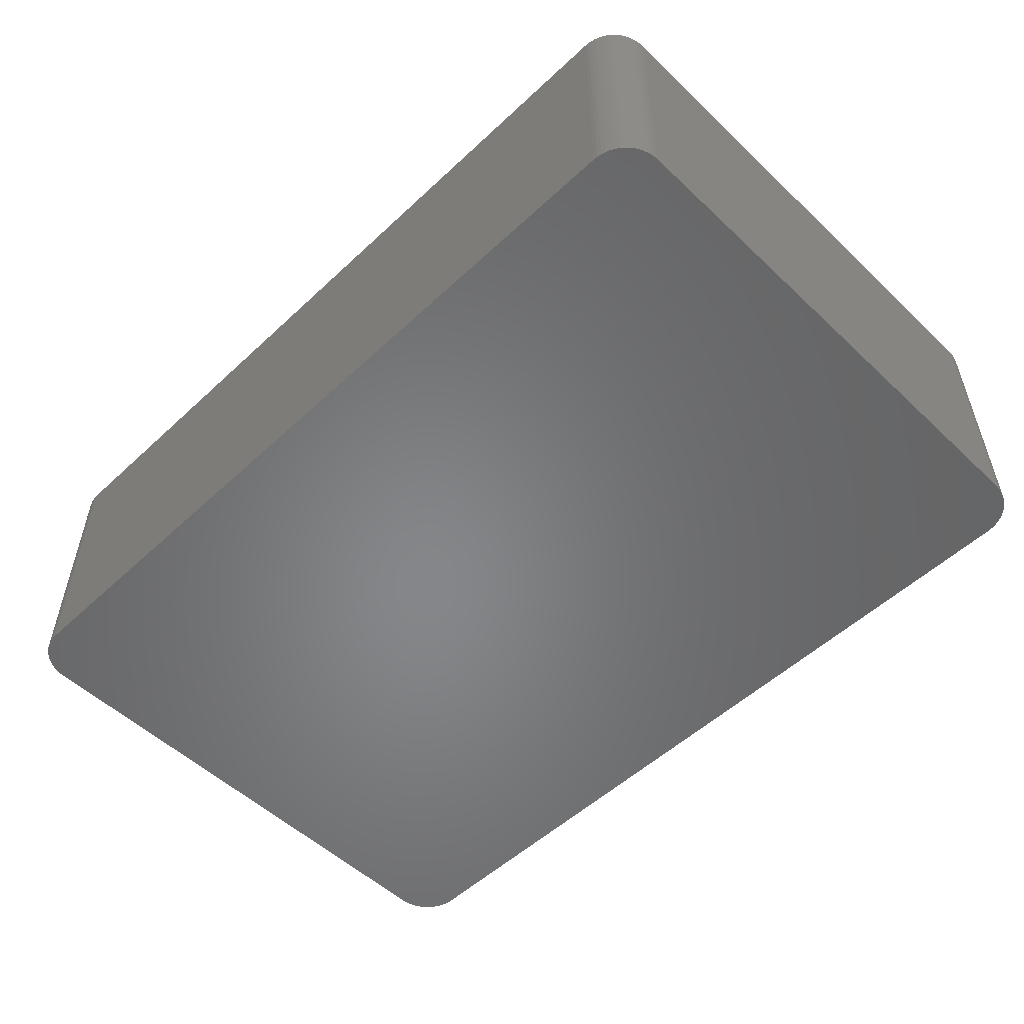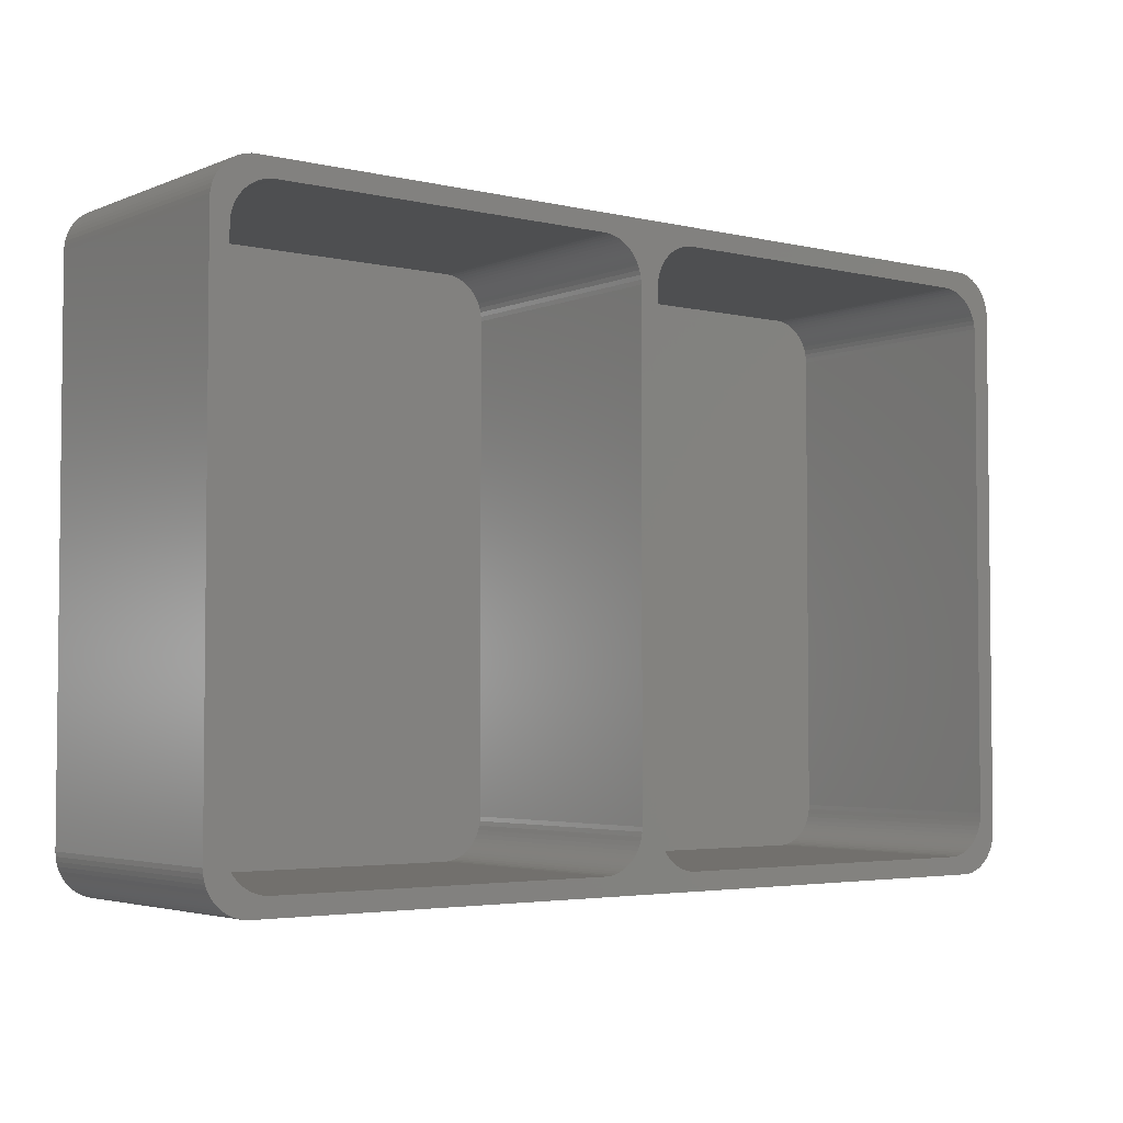
<metadata>
{"format":"stl","ext":"stl","renderer":"f3d","projection":"perspective","resolution":1024,"background":"white","views":[{"elev":-53.3,"azim":-135.2,"up":"+Z"},{"elev":-3.7,"azim":-37.6,"up":"+Y"}]}
</metadata>
<code>
# stl→obj: 384 verts, 764 faces
v -39.92 -24.03 0
v -39.98 -23.64 23.25
v -39.98 -23.64 0
v -39.92 -24.03 23.25
v -39.82 -24.41 0
v -39.82 -24.41 23.25
v -40 -23.25 23.25
v -40 -23.25 0
v -36.25 -27 0
v 36.25 -27 23.25
v -36.25 -27 23.25
v 36.25 -27 0
v 38.05 23.18 23.25
v 40 23.25 23.25
v 39.98 23.64 23.25
v 38.38 21.65 23.25
v 40 -23.25 23.25
v 39.92 24.03 23.25
v 38.38 -21.65 23.25
v 37.87 23.52 23.25
v 39.82 24.41 23.25
v 38.35 -22.04 23.25
v 39.68 24.78 23.25
v 38.29 -22.43 23.25
v 37.66 23.85 23.25
v 39.5 25.12 23.25
v 38.19 -22.81 23.25
v 39.28 25.45 23.25
v 38.05 -23.18 23.25
v 37.41 24.16 23.25
v 39.04 25.76 23.25
v 39.98 -23.64 23.25
v 38.76 26.04 23.25
v 39.92 -24.03 23.25
v 37.13 24.44 23.25
v 38.45 26.28 23.25
v 37.87 -23.52 23.25
v 39.82 -24.41 23.25
v 38.35 22.04 23.25
v 38.29 22.43 23.25
v 38.19 22.81 23.25
v 36.83 24.68 23.25
v 38.12 26.5 23.25
v 37.78 26.68 23.25
v 36.5 24.9 23.25
v 37.41 26.82 23.25
v 37.03 26.92 23.25
v 36.15 25.08 23.25
v 36.64 26.98 23.25
v 36.25 27 23.25
v 35.78 25.22 23.25
v 35.4 25.32 23.25
v 35.02 25.38 23.25
v 34.62 25.4 23.25
v 4.625 25.4 23.25
v 0.875 21.65 23.25
v -0.875 21.65 23.25
v 0.875 -21.65 23.25
v 0.8955 22.04 23.25
v -0.8955 22.04 23.25
v 0.9569 22.43 23.25
v -0.9569 22.43 23.25
v 1.059 22.81 23.25
v -1.059 22.81 23.25
v 1.199 23.18 23.25
v -1.199 23.18 23.25
v 1.377 23.52 23.25
v -1.377 23.52 23.25
v 1.591 23.85 23.25
v -1.591 23.85 23.25
v 1.838 24.16 23.25
v -1.838 24.16 23.25
v 2.116 24.44 23.25
v -2.116 24.44 23.25
v 2.421 24.68 23.25
v -2.421 24.68 23.25
v 2.75 24.9 23.25
v -2.75 24.9 23.25
v 3.1 25.08 23.25
v -3.1 25.08 23.25
v 3.466 25.22 23.25
v -3.466 25.22 23.25
v 3.845 25.32 23.25
v -3.845 25.32 23.25
v 4.233 25.38 23.25
v -4.233 25.38 23.25
v -4.625 25.4 23.25
v -36.25 27 23.25
v -34.62 25.4 23.25
v -35.02 25.38 23.25
v -35.4 25.32 23.25
v -35.78 25.22 23.25
v -36.15 25.08 23.25
v -36.64 26.98 23.25
v -37.03 26.92 23.25
v -36.5 24.9 23.25
v -37.41 26.82 23.25
v -37.78 26.68 23.25
v -36.83 24.68 23.25
v -38.12 26.5 23.25
v -38.45 26.28 23.25
v -37.13 24.44 23.25
v -38.76 26.04 23.25
v -37.41 24.16 23.25
v -39.04 25.76 23.25
v -39.28 25.45 23.25
v -37.66 23.85 23.25
v -39.5 25.12 23.25
v -39.68 24.78 23.25
v -39.82 24.41 23.25
v -37.87 23.52 23.25
v 39.68 -24.78 23.25
v 37.66 -23.85 23.25
v 39.5 -25.12 23.25
v 39.28 -25.45 23.25
v 37.41 -24.16 23.25
v 39.04 -25.76 23.25
v 38.76 -26.04 23.25
v 37.13 -24.44 23.25
v 38.45 -26.28 23.25
v 36.83 -24.68 23.25
v 38.12 -26.5 23.25
v 37.78 -26.68 23.25
v 36.5 -24.9 23.25
v 37.41 -26.82 23.25
v 37.03 -26.92 23.25
v 36.15 -25.08 23.25
v 36.64 -26.98 23.25
v 35.78 -25.22 23.25
v 35.4 -25.32 23.25
v 35.02 -25.38 23.25
v 34.62 -25.4 23.25
v 4.625 -25.4 23.25
v -0.875 -21.65 23.25
v 0.8955 -22.04 23.25
v -0.8955 -22.04 23.25
v 0.9569 -22.43 23.25
v -0.9569 -22.43 23.25
v 1.059 -22.81 23.25
v -1.059 -22.81 23.25
v 1.199 -23.18 23.25
v -1.199 -23.18 23.25
v 1.377 -23.52 23.25
v -1.377 -23.52 23.25
v 1.591 -23.85 23.25
v -1.591 -23.85 23.25
v 1.838 -24.16 23.25
v -1.838 -24.16 23.25
v 2.116 -24.44 23.25
v -2.116 -24.44 23.25
v 2.421 -24.68 23.25
v -2.421 -24.68 23.25
v 2.75 -24.9 23.25
v -2.75 -24.9 23.25
v 3.1 -25.08 23.25
v -3.1 -25.08 23.25
v 3.466 -25.22 23.25
v -3.466 -25.22 23.25
v 3.845 -25.32 23.25
v -3.845 -25.32 23.25
v 4.233 -25.38 23.25
v -4.233 -25.38 23.25
v -4.625 -25.4 23.25
v -34.62 -25.4 23.25
v -35.02 -25.38 23.25
v -35.4 -25.32 23.25
v -35.78 -25.22 23.25
v -36.15 -25.08 23.25
v -37.03 -26.92 23.25
v -36.5 -24.9 23.25
v -36.64 -26.98 23.25
v -37.78 -26.68 23.25
v -36.83 -24.68 23.25
v -38.45 -26.28 23.25
v -37.13 -24.44 23.25
v -37.41 -26.82 23.25
v -38.76 -26.04 23.25
v -37.41 -24.16 23.25
v -39.28 -25.45 23.25
v -37.66 -23.85 23.25
v -39.68 -24.78 23.25
v -37.87 -23.52 23.25
v -38.05 -23.18 23.25
v -38.12 -26.5 23.25
v -38.19 -22.81 23.25
v -38.29 -22.43 23.25
v -38.35 -22.04 23.25
v -38.38 -21.65 23.25
v -38.38 21.65 23.25
v -40 23.25 23.25
v -39.92 24.03 23.25
v -38.05 23.18 23.25
v -39.98 23.64 23.25
v -39.04 -25.76 23.25
v -38.19 22.81 23.25
v -38.29 22.43 23.25
v -39.5 -25.12 23.25
v -38.35 22.04 23.25
v 40 23.25 0
v 40 -23.25 0
v -39.28 -25.45 0
v -39.5 -25.12 0
v -40 23.25 0
v 39.98 -23.64 0
v 39.92 -24.03 0
v 36.25 27 0
v 39.82 -24.41 0
v 39.98 23.64 0
v 39.68 -24.78 0
v 39.92 24.03 0
v 39.5 -25.12 0
v 39.82 24.41 0
v 39.28 -25.45 0
v 39.68 24.78 0
v 39.04 -25.76 0
v 39.5 25.12 0
v 38.76 -26.04 0
v 39.28 25.45 0
v 38.45 -26.28 0
v 39.04 25.76 0
v 38.12 -26.5 0
v 38.76 26.04 0
v 37.78 -26.68 0
v 38.45 26.28 0
v 37.41 -26.82 0
v 38.12 26.5 0
v 37.03 -26.92 0
v 37.78 26.68 0
v 36.64 -26.98 0
v 37.41 26.82 0
v 37.03 26.92 0
v 36.64 26.98 0
v -36.25 27 0
v -36.64 -26.98 0
v -37.03 -26.92 0
v -37.41 -26.82 0
v -36.64 26.98 0
v -37.78 -26.68 0
v -37.03 26.92 0
v -38.12 -26.5 0
v -37.41 26.82 0
v -38.45 -26.28 0
v -37.78 26.68 0
v -38.76 -26.04 0
v -38.12 26.5 0
v -39.04 -25.76 0
v -38.45 26.28 0
v -38.76 26.04 0
v -39.04 25.76 0
v -39.68 -24.78 0
v -39.28 25.45 0
v -39.5 25.12 0
v -39.68 24.78 0
v -39.82 24.41 0
v -39.92 24.03 0
v -39.98 23.64 0
v -38.35 -22.04 1.2
v -38.29 -22.43 1.2
v -38.19 -22.81 1.2
v -38.38 -21.65 1.2
v -34.62 -25.4 1.2
v -35.02 -25.38 1.2
v -36.15 -25.08 1.2
v -36.5 -24.9 1.2
v -0.875 -21.65 1.2
v -0.875 21.65 1.2
v -37.87 -23.52 1.2
v -37.66 -23.85 1.2
v -38.38 21.65 1.2
v -4.625 25.4 1.2
v -0.8955 22.04 1.2
v -0.9569 22.43 1.2
v -1.059 22.81 1.2
v -4.625 -25.4 1.2
v -1.199 23.18 1.2
v -1.377 23.52 1.2
v -0.8955 -22.04 1.2
v -1.591 23.85 1.2
v -1.059 -22.81 1.2
v -1.199 -23.18 1.2
v -1.838 24.16 1.2
v -1.377 -23.52 1.2
v -2.116 24.44 1.2
v -1.591 -23.85 1.2
v -2.421 24.68 1.2
v -1.838 -24.16 1.2
v -2.75 24.9 1.2
v -2.116 -24.44 1.2
v -3.1 25.08 1.2
v -2.421 -24.68 1.2
v -3.466 25.22 1.2
v -2.75 -24.9 1.2
v -3.845 25.32 1.2
v -3.1 -25.08 1.2
v -4.233 25.38 1.2
v -3.466 -25.22 1.2
v -3.845 -25.32 1.2
v -4.233 -25.38 1.2
v -34.62 25.4 1.2
v -0.9569 -22.43 1.2
v -35.02 25.38 1.2
v -35.4 25.32 1.2
v -35.78 25.22 1.2
v -36.15 25.08 1.2
v -35.4 -25.32 1.2
v -36.5 24.9 1.2
v -35.78 -25.22 1.2
v -36.83 24.68 1.2
v -37.13 24.44 1.2
v -37.41 24.16 1.2
v -36.83 -24.68 1.2
v -37.66 23.85 1.2
v -37.13 -24.44 1.2
v -37.87 23.52 1.2
v -37.41 -24.16 1.2
v -38.05 23.18 1.2
v -38.19 22.81 1.2
v -38.29 22.43 1.2
v -38.05 -23.18 1.2
v -38.35 22.04 1.2
v 0.8955 -22.04 1.2
v 0.9569 -22.43 1.2
v 1.059 -22.81 1.2
v 0.875 -21.65 1.2
v 38.38 -21.65 1.2
v 38.38 21.65 1.2
v 0.875 21.65 1.2
v 34.62 25.4 1.2
v 38.35 22.04 1.2
v 38.29 22.43 1.2
v 38.19 22.81 1.2
v 34.62 -25.4 1.2
v 38.05 23.18 1.2
v 37.87 23.52 1.2
v 38.35 -22.04 1.2
v 37.66 23.85 1.2
v 38.19 -22.81 1.2
v 38.05 -23.18 1.2
v 37.41 24.16 1.2
v 37.87 -23.52 1.2
v 37.13 24.44 1.2
v 37.66 -23.85 1.2
v 36.83 24.68 1.2
v 37.41 -24.16 1.2
v 36.5 24.9 1.2
v 37.13 -24.44 1.2
v 36.15 25.08 1.2
v 36.83 -24.68 1.2
v 35.78 25.22 1.2
v 36.5 -24.9 1.2
v 35.4 25.32 1.2
v 36.15 -25.08 1.2
v 35.02 25.38 1.2
v 35.78 -25.22 1.2
v 35.4 -25.32 1.2
v 35.02 -25.38 1.2
v 4.625 25.4 1.2
v 38.29 -22.43 1.2
v 4.233 25.38 1.2
v 3.845 25.32 1.2
v 4.625 -25.4 1.2
v 3.466 25.22 1.2
v 4.233 -25.38 1.2
v 3.1 25.08 1.2
v 3.845 -25.32 1.2
v 2.75 24.9 1.2
v 3.466 -25.22 1.2
v 2.421 24.68 1.2
v 3.1 -25.08 1.2
v 2.116 24.44 1.2
v 2.75 -24.9 1.2
v 1.838 24.16 1.2
v 2.421 -24.68 1.2
v 1.591 23.85 1.2
v 2.116 -24.44 1.2
v 1.377 23.52 1.2
v 1.838 -24.16 1.2
v 1.199 23.18 1.2
v 1.591 -23.85 1.2
v 1.059 22.81 1.2
v 1.377 -23.52 1.2
v 0.9569 22.43 1.2
v 1.199 -23.18 1.2
v 0.8955 22.04 1.2
f 1 2 3
f 2 1 4
f 5 4 1
f 4 5 6
f 3 7 8
f 7 3 2
f 9 10 11
f 10 9 12
f 13 14 15
f 14 16 17
f 13 15 18
f 19 17 16
f 20 18 21
f 22 17 19
f 20 21 23
f 24 17 22
f 25 23 26
f 27 17 24
f 25 26 28
f 29 17 27
f 30 28 31
f 17 29 32
f 30 31 33
f 32 29 34
f 35 33 36
f 37 34 29
f 34 37 38
f 14 39 16
f 14 40 39
f 14 41 40
f 42 36 43
f 14 13 41
f 18 20 13
f 42 43 44
f 23 25 20
f 28 30 25
f 45 44 46
f 33 35 30
f 45 46 47
f 36 42 35
f 48 47 49
f 44 45 42
f 48 49 50
f 47 48 45
f 50 51 48
f 50 52 51
f 50 53 52
f 50 54 53
f 50 55 54
f 56 57 58
f 59 57 56
f 60 59 61
f 62 61 63
f 64 63 65
f 66 65 67
f 68 67 69
f 70 69 71
f 72 71 73
f 59 60 57
f 74 73 75
f 61 62 60
f 63 64 62
f 76 75 77
f 65 66 64
f 78 77 79
f 67 68 66
f 80 79 81
f 69 70 68
f 71 72 70
f 82 81 83
f 73 74 72
f 84 83 85
f 75 76 74
f 77 78 76
f 79 80 78
f 86 85 55
f 87 55 50
f 81 82 80
f 83 84 82
f 85 86 84
f 55 87 86
f 88 87 50
f 87 88 89
f 88 90 89
f 88 91 90
f 88 92 91
f 88 93 92
f 94 93 88
f 95 93 94
f 93 95 96
f 97 96 95
f 98 96 97
f 96 98 99
f 100 99 98
f 101 99 100
f 99 101 102
f 103 102 101
f 102 103 104
f 105 104 103
f 106 104 105
f 104 106 107
f 108 107 106
f 109 107 108
f 110 111 109
f 107 109 111
f 38 37 112
f 113 112 37
f 112 113 114
f 114 113 115
f 116 115 113
f 115 116 117
f 117 116 118
f 119 118 116
f 118 119 120
f 121 120 119
f 120 121 122
f 122 121 123
f 124 123 121
f 123 124 125
f 125 124 126
f 127 126 124
f 126 127 128
f 128 127 10
f 129 10 127
f 130 10 129
f 131 10 130
f 132 10 131
f 133 10 132
f 134 58 57
f 134 135 58
f 136 135 134
f 135 136 137
f 138 137 136
f 137 138 139
f 140 139 138
f 139 140 141
f 142 141 140
f 141 142 143
f 144 143 142
f 143 144 145
f 146 145 144
f 145 146 147
f 148 147 146
f 147 148 149
f 150 149 148
f 149 150 151
f 152 151 150
f 151 152 153
f 154 153 152
f 153 154 155
f 156 155 154
f 155 156 157
f 158 157 156
f 157 158 159
f 160 159 158
f 159 160 161
f 162 161 160
f 161 162 133
f 163 133 162
f 133 163 10
f 11 163 164
f 163 11 10
f 165 11 164
f 166 11 165
f 167 11 166
f 168 11 167
f 169 168 170
f 168 171 11
f 172 170 173
f 168 169 171
f 174 173 175
f 170 176 169
f 177 175 178
f 179 178 180
f 170 172 176
f 181 180 182
f 4 182 183
f 173 184 172
f 7 183 185
f 7 185 186
f 7 186 187
f 7 187 188
f 173 174 184
f 189 190 188
f 191 111 110
f 7 188 190
f 111 191 192
f 183 7 2
f 193 192 191
f 175 177 174
f 190 192 193
f 178 194 177
f 192 190 195
f 178 179 194
f 195 190 196
f 180 197 179
f 196 190 198
f 180 181 197
f 198 190 189
f 182 6 181
f 182 4 6
f 183 2 4
f 17 199 14
f 199 17 200
f 201 197 202
f 197 201 179
f 8 190 203
f 190 8 7
f 12 200 204
f 200 12 199
f 12 204 205
f 206 199 12
f 12 205 207
f 199 206 208
f 12 207 209
f 208 206 210
f 12 209 211
f 210 206 212
f 12 211 213
f 212 206 214
f 12 213 215
f 214 206 216
f 12 215 217
f 216 206 218
f 12 217 219
f 218 206 220
f 12 219 221
f 220 206 222
f 12 221 223
f 222 206 224
f 12 223 225
f 224 206 226
f 12 225 227
f 226 206 228
f 12 227 229
f 228 206 230
f 230 206 231
f 231 206 232
f 9 206 12
f 9 233 206
f 8 9 234
f 9 8 233
f 8 234 235
f 203 233 8
f 8 235 236
f 233 203 237
f 8 236 238
f 237 203 239
f 8 238 240
f 239 203 241
f 8 240 242
f 241 203 243
f 8 242 244
f 243 203 245
f 8 244 246
f 245 203 247
f 8 246 201
f 247 203 248
f 8 201 202
f 248 203 249
f 8 202 250
f 249 203 251
f 8 250 5
f 251 203 252
f 8 5 1
f 252 203 253
f 8 1 3
f 253 203 254
f 254 203 255
f 255 203 256
f 253 108 252
f 108 253 109
f 206 88 50
f 88 206 233
f 15 210 18
f 210 15 208
f 14 208 15
f 208 14 199
f 12 128 10
f 128 12 229
f 225 123 125
f 123 225 223
f 234 11 171
f 11 234 9
f 251 105 249
f 105 251 106
f 254 109 253
f 109 254 110
f 203 193 256
f 193 203 190
f 230 47 46
f 47 230 231
f 228 46 44
f 46 228 230
f 23 216 26
f 216 23 214
f 233 94 88
f 94 233 237
f 243 100 98
f 100 243 245
f 117 213 115
f 213 117 215
f 235 171 169
f 171 235 234
f 249 103 248
f 103 249 105
f 252 106 251
f 106 252 108
f 231 49 47
f 49 231 232
f 224 43 36
f 43 224 226
f 222 36 33
f 36 222 224
f 31 222 33
f 222 31 220
f 18 212 21
f 212 18 210
f 239 97 95
f 97 239 241
f 241 98 97
f 98 241 243
f 32 200 17
f 200 32 204
f 114 209 112
f 209 114 211
f 223 122 123
f 122 223 221
f 242 184 174
f 184 242 240
f 244 194 246
f 194 244 177
f 247 103 101
f 103 247 248
f 245 101 100
f 101 245 247
f 256 191 255
f 191 256 193
f 255 110 254
f 110 255 191
f 232 50 49
f 50 232 206
f 226 44 43
f 44 226 228
f 28 220 31
f 220 28 218
f 26 218 28
f 218 26 216
f 21 214 23
f 214 21 212
f 237 95 94
f 95 237 239
f 112 207 38
f 207 112 209
f 227 125 126
f 125 227 225
f 229 126 128
f 126 229 227
f 221 120 122
f 120 221 219
f 236 169 176
f 169 236 235
f 246 179 201
f 179 246 194
f 34 204 32
f 204 34 205
f 38 205 34
f 205 38 207
f 115 211 114
f 211 115 213
f 118 215 117
f 215 118 217
f 240 172 184
f 172 240 238
f 244 174 177
f 174 244 242
f 219 118 120
f 118 219 217
f 238 176 172
f 176 238 236
f 202 181 250
f 181 202 197
f 250 6 5
f 6 250 181
f 186 257 187
f 257 186 258
f 185 258 186
f 258 185 259
f 187 260 188
f 260 187 257
f 261 165 164
f 165 261 262
f 263 170 168
f 170 263 264
f 265 57 266
f 57 265 134
f 180 267 182
f 267 180 268
f 188 269 189
f 269 188 260
f 270 266 271
f 266 269 265
f 270 271 272
f 260 265 269
f 270 272 273
f 274 265 260
f 270 273 275
f 266 270 269
f 270 275 276
f 265 274 277
f 270 276 278
f 279 274 280
f 270 278 281
f 280 274 282
f 270 281 283
f 282 274 284
f 270 283 285
f 284 274 286
f 270 285 287
f 286 274 288
f 270 287 289
f 288 274 290
f 270 289 291
f 290 274 292
f 270 291 293
f 292 274 294
f 270 293 295
f 294 274 296
f 296 274 297
f 297 274 298
f 269 270 299
f 277 274 300
f 269 299 301
f 300 274 279
f 269 301 302
f 274 260 261
f 269 302 303
f 261 260 262
f 269 303 304
f 262 260 305
f 269 304 306
f 305 260 307
f 269 306 308
f 307 260 263
f 269 308 309
f 263 260 264
f 269 309 310
f 264 260 311
f 269 310 312
f 311 260 313
f 269 312 314
f 313 260 315
f 269 314 316
f 315 260 268
f 269 316 317
f 268 260 267
f 269 317 318
f 267 260 319
f 269 318 320
f 319 260 259
f 259 260 258
f 258 260 257
f 196 317 195
f 317 196 318
f 299 87 89
f 87 299 270
f 271 62 272
f 62 271 60
f 266 60 271
f 60 266 57
f 277 134 265
f 134 277 136
f 286 146 284
f 146 286 148
f 313 178 175
f 178 313 315
f 192 314 111
f 314 192 316
f 189 320 198
f 320 189 269
f 198 318 196
f 318 198 320
f 291 80 82
f 80 291 289
f 289 78 80
f 78 289 287
f 275 68 276
f 68 275 66
f 301 89 90
f 89 301 299
f 302 90 91
f 90 302 301
f 274 164 163
f 164 274 261
f 195 316 192
f 316 195 317
f 111 312 107
f 312 111 314
f 107 310 104
f 310 107 312
f 293 82 84
f 82 293 291
f 285 74 76
f 74 285 283
f 283 72 74
f 72 283 281
f 272 64 273
f 64 272 62
f 304 92 93
f 92 304 303
f 310 102 104
f 102 310 309
f 297 162 160
f 162 297 298
f 279 138 300
f 138 279 140
f 282 142 280
f 142 282 144
f 280 140 279
f 140 280 142
f 178 268 180
f 268 178 315
f 295 84 86
f 84 295 293
f 287 76 78
f 76 287 285
f 278 72 281
f 72 278 70
f 276 70 278
f 70 276 68
f 273 66 275
f 66 273 64
f 303 91 92
f 91 303 302
f 308 96 99
f 96 308 306
f 306 93 96
f 93 306 304
f 309 99 102
f 99 309 308
f 296 160 158
f 160 296 297
f 298 163 162
f 163 298 274
f 288 152 150
f 152 288 290
f 292 156 154
f 156 292 294
f 286 150 148
f 150 286 288
f 300 136 277
f 136 300 138
f 284 144 282
f 144 284 146
f 305 167 166
f 167 305 307
f 307 168 167
f 168 307 263
f 262 166 165
f 166 262 305
f 264 173 170
f 173 264 311
f 311 175 173
f 175 311 313
f 270 86 87
f 86 270 295
f 294 158 156
f 158 294 296
f 290 154 152
f 154 290 292
f 182 319 183
f 319 182 267
f 183 259 185
f 259 183 319
f 137 321 135
f 321 137 322
f 139 322 137
f 322 139 323
f 135 324 58
f 324 135 321
f 325 16 326
f 16 325 19
f 58 327 56
f 327 58 324
f 328 326 329
f 326 327 325
f 328 329 330
f 324 325 327
f 328 330 331
f 332 325 324
f 328 331 333
f 326 328 327
f 328 333 334
f 325 332 335
f 328 334 336
f 337 332 338
f 328 336 339
f 338 332 340
f 328 339 341
f 340 332 342
f 328 341 343
f 342 332 344
f 328 343 345
f 344 332 346
f 328 345 347
f 346 332 348
f 328 347 349
f 348 332 350
f 328 349 351
f 350 332 352
f 328 351 353
f 352 332 354
f 354 332 355
f 355 332 356
f 327 328 357
f 335 332 358
f 327 357 359
f 358 332 337
f 327 359 360
f 332 324 361
f 327 360 362
f 361 324 363
f 327 362 364
f 363 324 365
f 327 364 366
f 365 324 367
f 327 366 368
f 367 324 369
f 327 368 370
f 369 324 371
f 327 370 372
f 371 324 373
f 327 372 374
f 373 324 375
f 327 374 376
f 375 324 377
f 327 376 378
f 377 324 379
f 327 378 380
f 379 324 381
f 327 380 382
f 381 324 383
f 327 382 384
f 383 324 323
f 323 324 322
f 322 324 321
f 56 384 59
f 384 56 327
f 328 53 54
f 53 328 353
f 357 54 55
f 54 357 328
f 329 40 330
f 40 329 39
f 326 39 329
f 39 326 16
f 335 19 325
f 19 335 22
f 63 378 65
f 378 63 380
f 341 30 35
f 30 341 339
f 337 24 358
f 24 337 27
f 332 133 132
f 133 332 361
f 145 381 143
f 381 145 379
f 65 376 67
f 376 65 378
f 67 374 69
f 374 67 376
f 69 372 71
f 372 69 374
f 59 382 61
f 382 59 384
f 61 380 63
f 380 61 382
f 347 45 48
f 45 347 345
f 333 20 334
f 20 333 13
f 330 41 331
f 41 330 40
f 364 81 79
f 81 364 362
f 372 73 71
f 73 372 370
f 340 29 338
f 29 340 37
f 338 27 337
f 27 338 29
f 361 161 133
f 161 361 363
f 363 159 161
f 159 363 365
f 367 155 157
f 155 367 369
f 375 147 149
f 147 375 377
f 353 52 53
f 52 353 351
f 351 51 52
f 51 351 349
f 349 48 51
f 48 349 347
f 345 42 45
f 42 345 343
f 343 35 42
f 35 343 341
f 336 30 339
f 30 336 25
f 334 25 336
f 25 334 20
f 331 13 333
f 13 331 41
f 362 83 81
f 83 362 360
f 360 85 83
f 85 360 359
f 359 55 85
f 55 359 357
f 368 77 75
f 77 368 366
f 366 79 77
f 79 366 364
f 370 75 73
f 75 370 368
f 354 130 129
f 130 354 355
f 356 132 131
f 132 356 332
f 346 121 119
f 121 346 348
f 350 127 124
f 127 350 352
f 344 119 116
f 119 344 346
f 358 22 335
f 22 358 24
f 342 37 340
f 37 342 113
f 344 113 342
f 113 344 116
f 365 157 159
f 157 365 367
f 369 153 155
f 153 369 371
f 371 151 153
f 151 371 373
f 373 149 151
f 149 373 375
f 147 379 145
f 379 147 377
f 352 129 127
f 129 352 354
f 355 131 130
f 131 355 356
f 348 124 121
f 124 348 350
f 143 383 141
f 383 143 381
f 141 323 139
f 323 141 383

</code>
